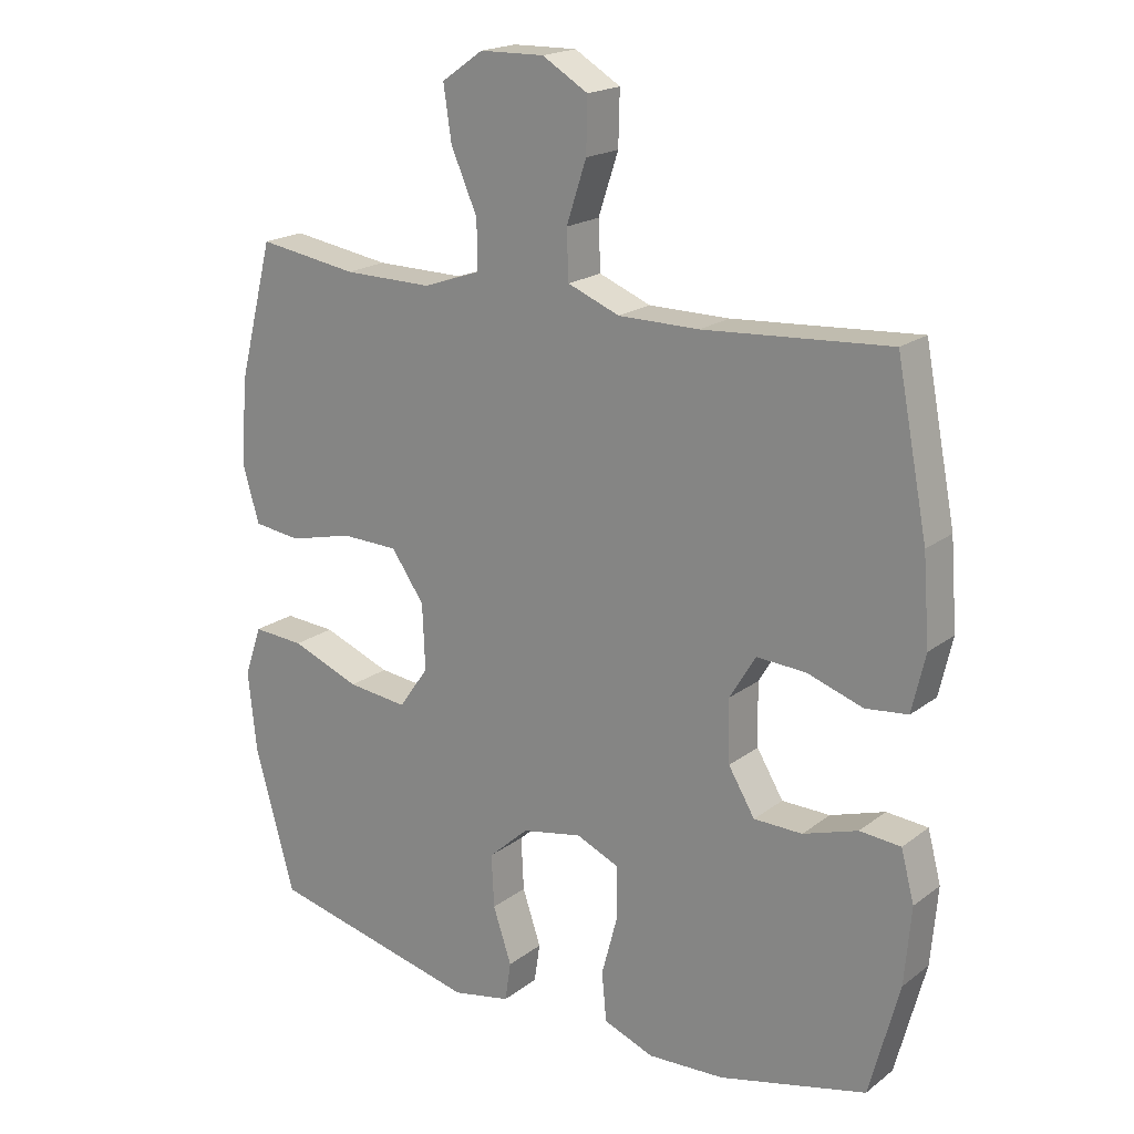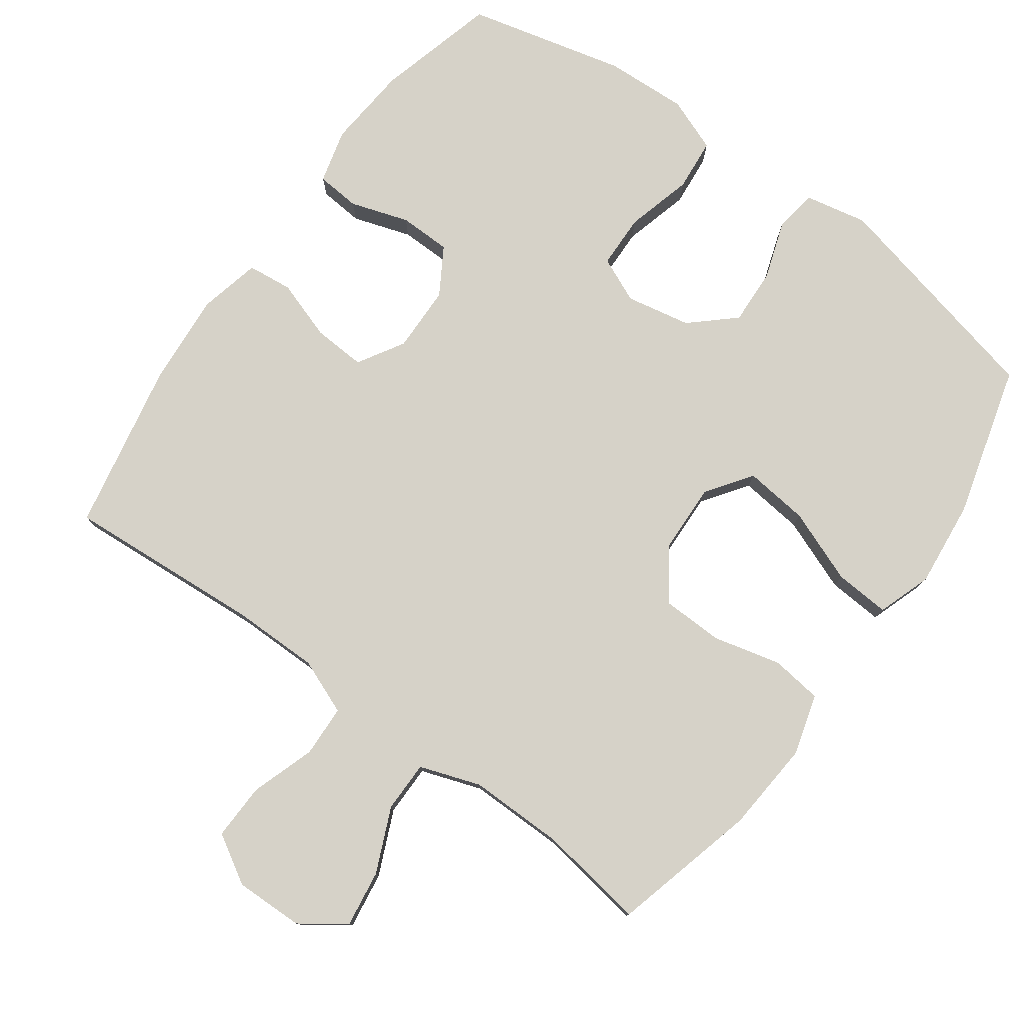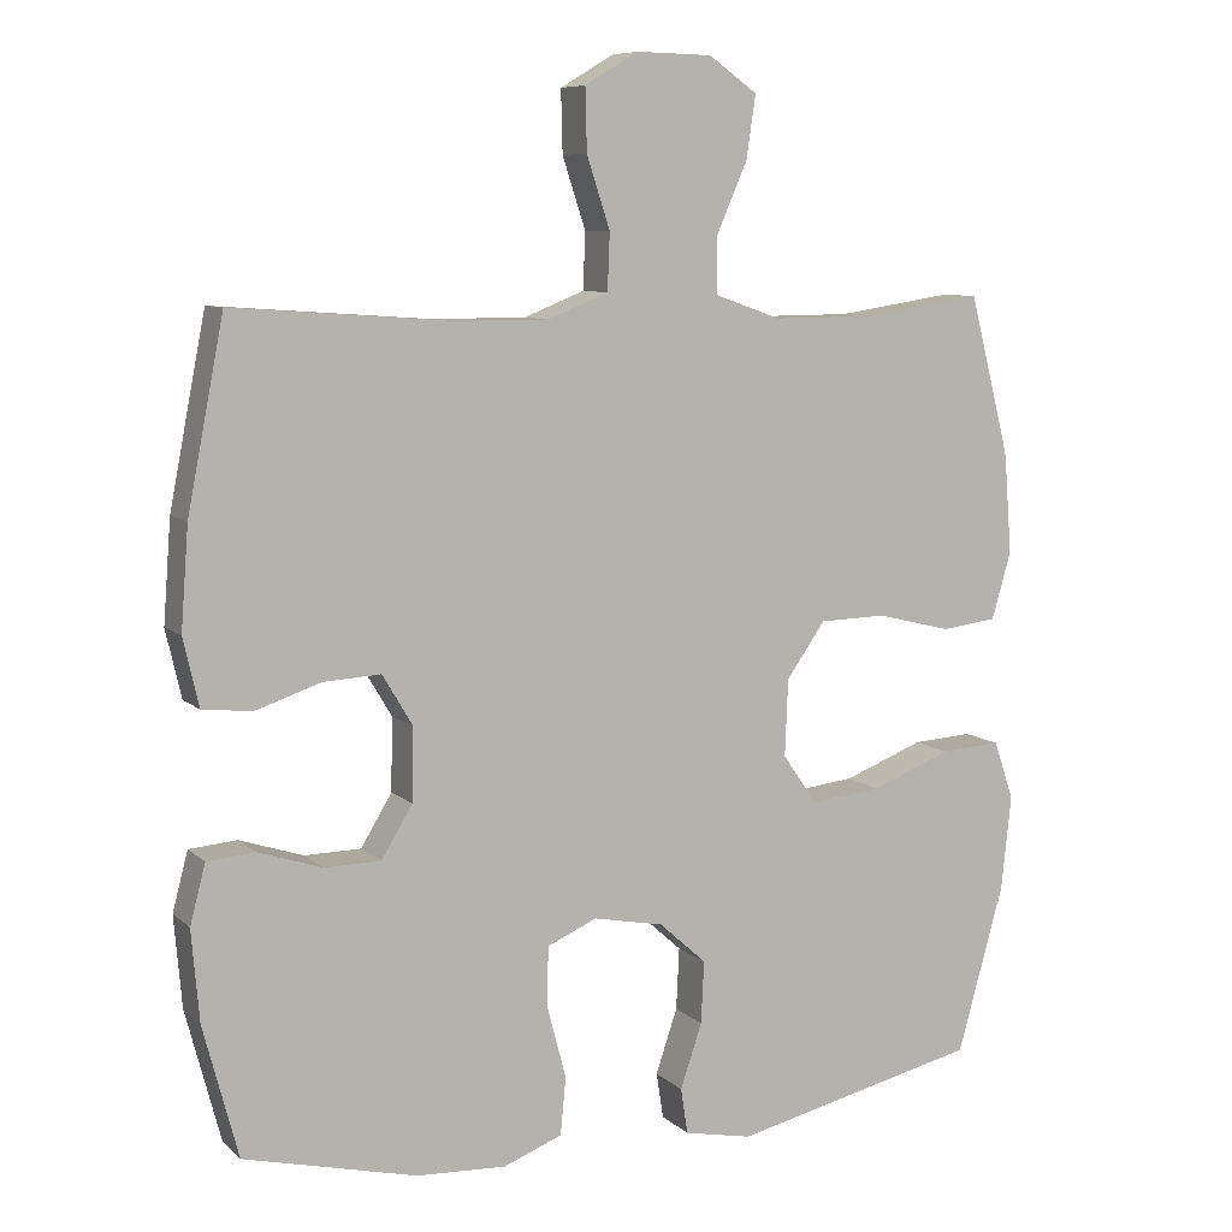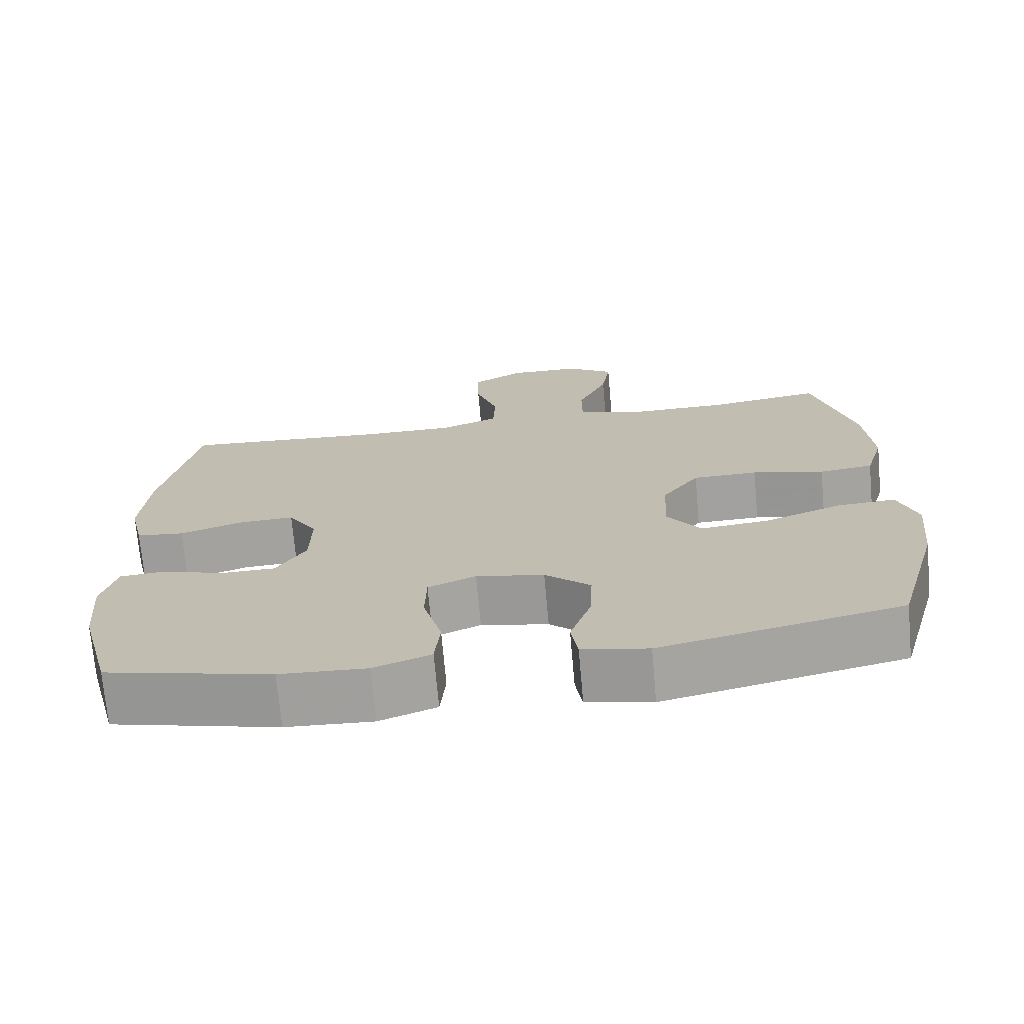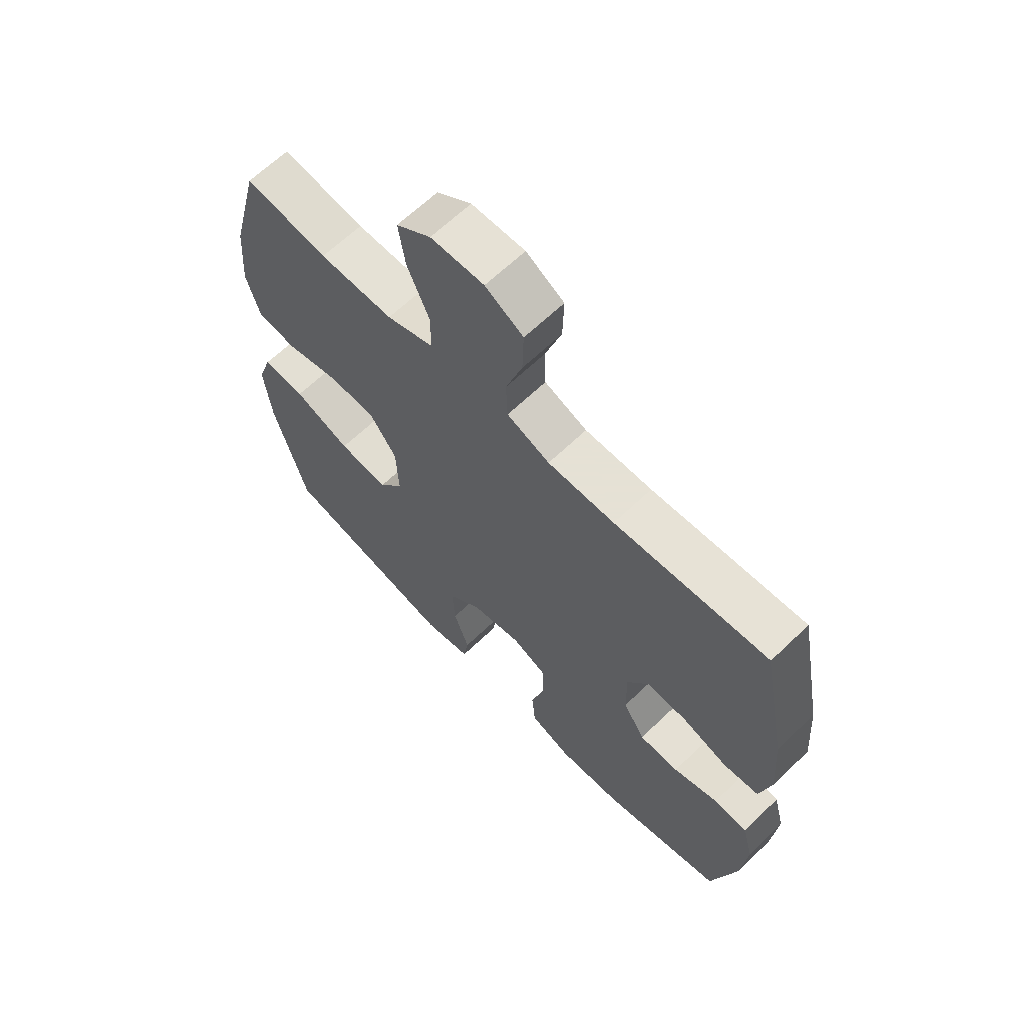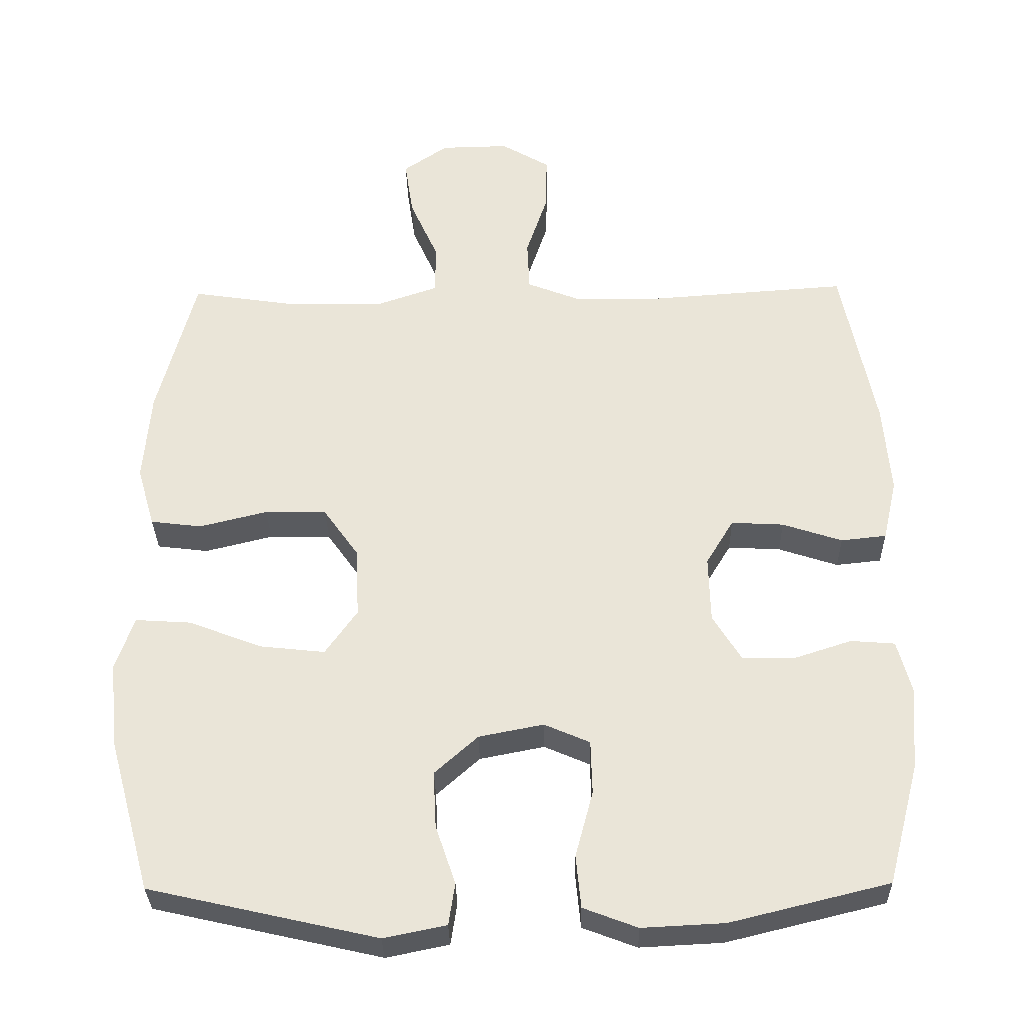
<metadata>
{"format":"obj","ext":"obj","renderer":"f3d","projection":"perspective","resolution":1024,"background":"white","views":[{"elev":19.3,"azim":-143.9,"up":"+Z"},{"elev":78.4,"azim":36.0,"up":"+Y"},{"elev":8.3,"azim":-25.5,"up":"+Z"},{"elev":-72.0,"azim":5.1,"up":"+Z"},{"elev":64.9,"azim":-134.0,"up":"+Z"},{"elev":-32.1,"azim":-178.9,"up":"+Z"}]}
</metadata>
<code>
v 0.5 0.07 0.5
v 0.553 0.07 0.294
v 0.563 0.07 0.165
v 0.538 0.07 0.079
v 0.466 0.07 0.07
v 0.37 0.07 0.094
v 0.283 0.07 0.092
v 0.233 0.07 0.021
v 0.229 0.07 -0.078
v 0.274 0.07 -0.142
v 0.365 0.07 -0.132
v 0.469 0.07 -0.092
v 0.547 0.07 -0.087
v 0.573 0.07 -0.163
v 0.56 0.07 -0.285
v 0.5 0.07 -0.5
v 0.18 0.07 -0.573
v 0.092 0.07 -0.555
v 0.083 0.07 -0.496
v 0.111 0.07 -0.413
v 0.115 0.07 -0.333
v 0.054 0.07 -0.278
v -0.037 0.07 -0.26
v -0.101 0.07 -0.288
v -0.103 0.07 -0.364
v -0.078 0.07 -0.458
v -0.085 0.07 -0.532
v -0.161 0.07 -0.561
v -0.277 0.07 -0.555
v -0.5 0.07 -0.5
v -0.545 0.07 -0.33
v -0.555 0.07 -0.213
v -0.535 0.07 -0.137
v -0.473 0.07 -0.132
v -0.391 0.07 -0.159
v -0.318 0.07 -0.158
v -0.278 0.07 -0.092
v -0.276 0.07 0.002
v -0.315 0.07 0.067
v -0.389 0.07 0.063
v -0.473 0.07 0.035
v -0.537 0.07 0.042
v -0.557 0.07 0.129
v -0.547 0.07 0.259
v -0.5 0.07 0.5
v -0.22 0.07 0.48
v -0.098 0.07 0.48
v -0.02 0.07 0.511
v -0.017 0.07 0.584
v -0.047 0.07 0.675
v -0.049 0.07 0.755
v 0.02 0.07 0.796
v 0.117 0.07 0.794
v 0.18 0.07 0.75
v 0.168 0.07 0.669
v 0.128 0.07 0.578
v 0.128 0.07 0.506
v 0.214 0.07 0.476
v 0.349 0.07 0.477
v 0.5 0 0.5
v 0.553 0 0.294
v 0.563 0 0.165
v 0.538 0 0.079
v 0.466 0 0.07
v 0.37 0 0.094
v 0.283 0 0.092
v 0.233 0 0.021
v 0.229 0 -0.078
v 0.274 0 -0.142
v 0.365 0 -0.132
v 0.469 0 -0.092
v 0.547 0 -0.087
v 0.573 0 -0.163
v 0.56 0 -0.285
v 0.5 0 -0.5
v 0.18 0 -0.573
v 0.092 0 -0.555
v 0.083 0 -0.496
v 0.111 0 -0.413
v 0.115 0 -0.333
v 0.054 0 -0.278
v -0.037 0 -0.26
v -0.101 0 -0.288
v -0.103 0 -0.364
v -0.078 0 -0.458
v -0.085 0 -0.532
v -0.161 0 -0.561
v -0.277 0 -0.555
v -0.5 0 -0.5
v -0.545 0 -0.33
v -0.555 0 -0.213
v -0.535 0 -0.137
v -0.473 0 -0.132
v -0.391 0 -0.159
v -0.318 0 -0.158
v -0.278 0 -0.092
v -0.276 0 0.002
v -0.315 0 0.067
v -0.389 0 0.063
v -0.473 0 0.035
v -0.537 0 0.042
v -0.557 0 0.129
v -0.547 0 0.259
v -0.5 0 0.5
v -0.22 0 0.48
v -0.098 0 0.48
v -0.02 0 0.511
v -0.017 0 0.584
v -0.047 0 0.675
v -0.049 0 0.755
v 0.02 0 0.796
v 0.117 0 0.794
v 0.18 0 0.75
v 0.168 0 0.669
v 0.128 0 0.578
v 0.128 0 0.506
v 0.214 0 0.476
v 0.349 0 0.477
f 53 54 55 56
f 53 56 57
f 52 53 57
f 49 50 51 52
f 48 49 52 57
f 47 48 57 58
f 43 44 45 46
f 43 46 47 58
f 40 41 42 43
f 39 40 43 58
f 32 33 34 35
f 32 35 36
f 31 32 36
f 30 31 36
f 29 30 36 37
f 25 26 27 28
f 24 25 28 29
f 17 18 19 20
f 17 20 21
f 16 17 21
f 15 16 21 22
f 11 12 13 14
f 10 11 14 15
f 3 4 5 6
f 3 6 7
f 59 1 2 3
f 59 3 7
f 38 39 58 59
f 38 59 7 8
f 24 29 37 38
f 23 24 38 8
f 10 15 22 23
f 9 10 23
f 8 9 23
f 115 114 113 112
f 116 115 112
f 116 112 111
f 111 110 109 108
f 116 111 108 107
f 117 116 107 106
f 105 104 103 102
f 117 106 105 102
f 102 101 100 99
f 117 102 99 98
f 94 93 92 91
f 95 94 91
f 95 91 90
f 95 90 89
f 96 95 89 88
f 87 86 85 84
f 88 87 84 83
f 79 78 77 76
f 80 79 76
f 80 76 75
f 81 80 75 74
f 73 72 71 70
f 74 73 70 69
f 65 64 63 62
f 66 65 62
f 62 61 60 118
f 66 62 118
f 118 117 98 97
f 67 66 118 97
f 97 96 88 83
f 67 97 83 82
f 82 81 74 69
f 82 69 68
f 82 68 67
f 1 60 61 2
f 2 61 62 3
f 3 62 63 4
f 4 63 64 5
f 5 64 65 6
f 6 65 66 7
f 7 66 67 8
f 8 67 68 9
f 9 68 69 10
f 10 69 70 11
f 11 70 71 12
f 12 71 72 13
f 13 72 73 14
f 14 73 74 15
f 15 74 75 16
f 16 75 76 17
f 17 76 77 18
f 18 77 78 19
f 19 78 79 20
f 20 79 80 21
f 21 80 81 22
f 22 81 82 23
f 23 82 83 24
f 24 83 84 25
f 25 84 85 26
f 26 85 86 27
f 27 86 87 28
f 28 87 88 29
f 29 88 89 30
f 30 89 90 31
f 31 90 91 32
f 32 91 92 33
f 33 92 93 34
f 34 93 94 35
f 35 94 95 36
f 36 95 96 37
f 37 96 97 38
f 38 97 98 39
f 39 98 99 40
f 40 99 100 41
f 41 100 101 42
f 42 101 102 43
f 43 102 103 44
f 44 103 104 45
f 45 104 105 46
f 46 105 106 47
f 47 106 107 48
f 48 107 108 49
f 49 108 109 50
f 50 109 110 51
f 51 110 111 52
f 52 111 112 53
f 53 112 113 54
f 54 113 114 55
f 55 114 115 56
f 56 115 116 57
f 57 116 117 58
f 58 117 118 59
f 59 118 60 1

</code>
